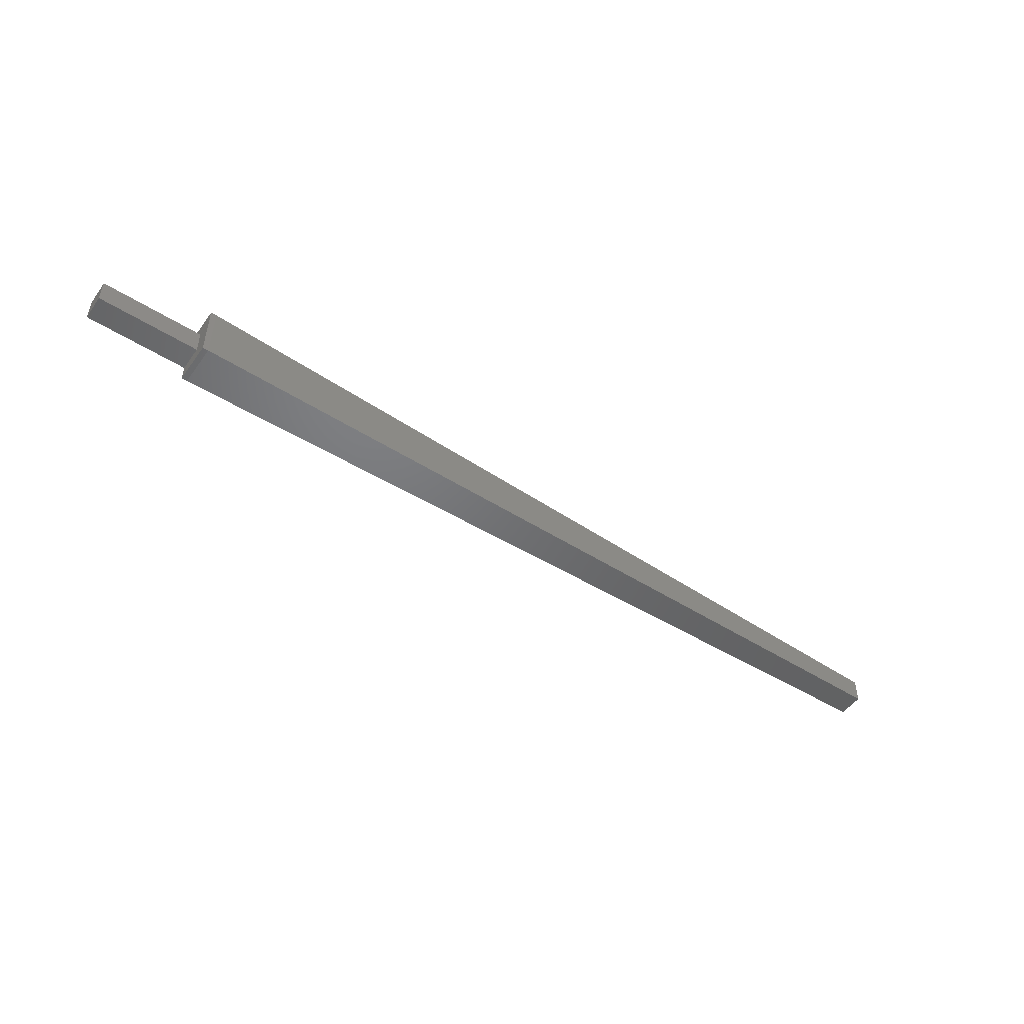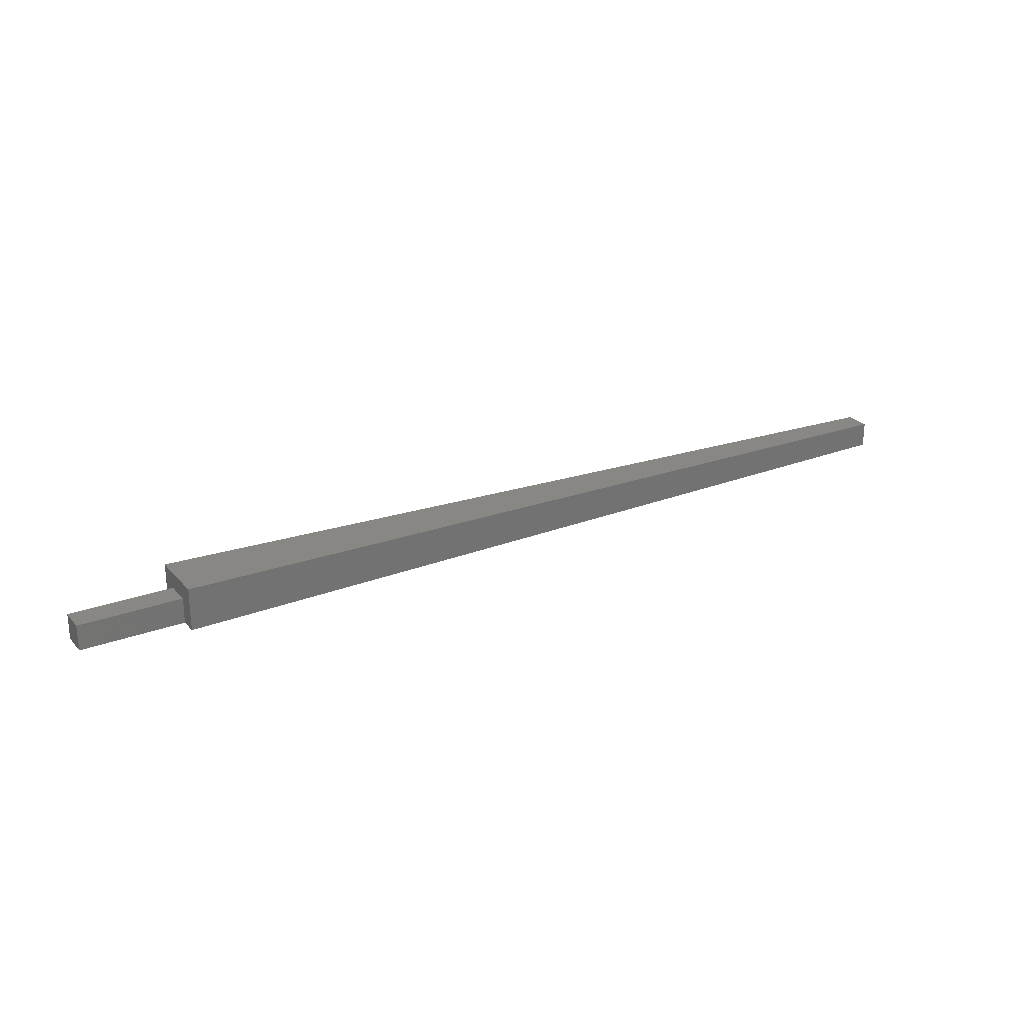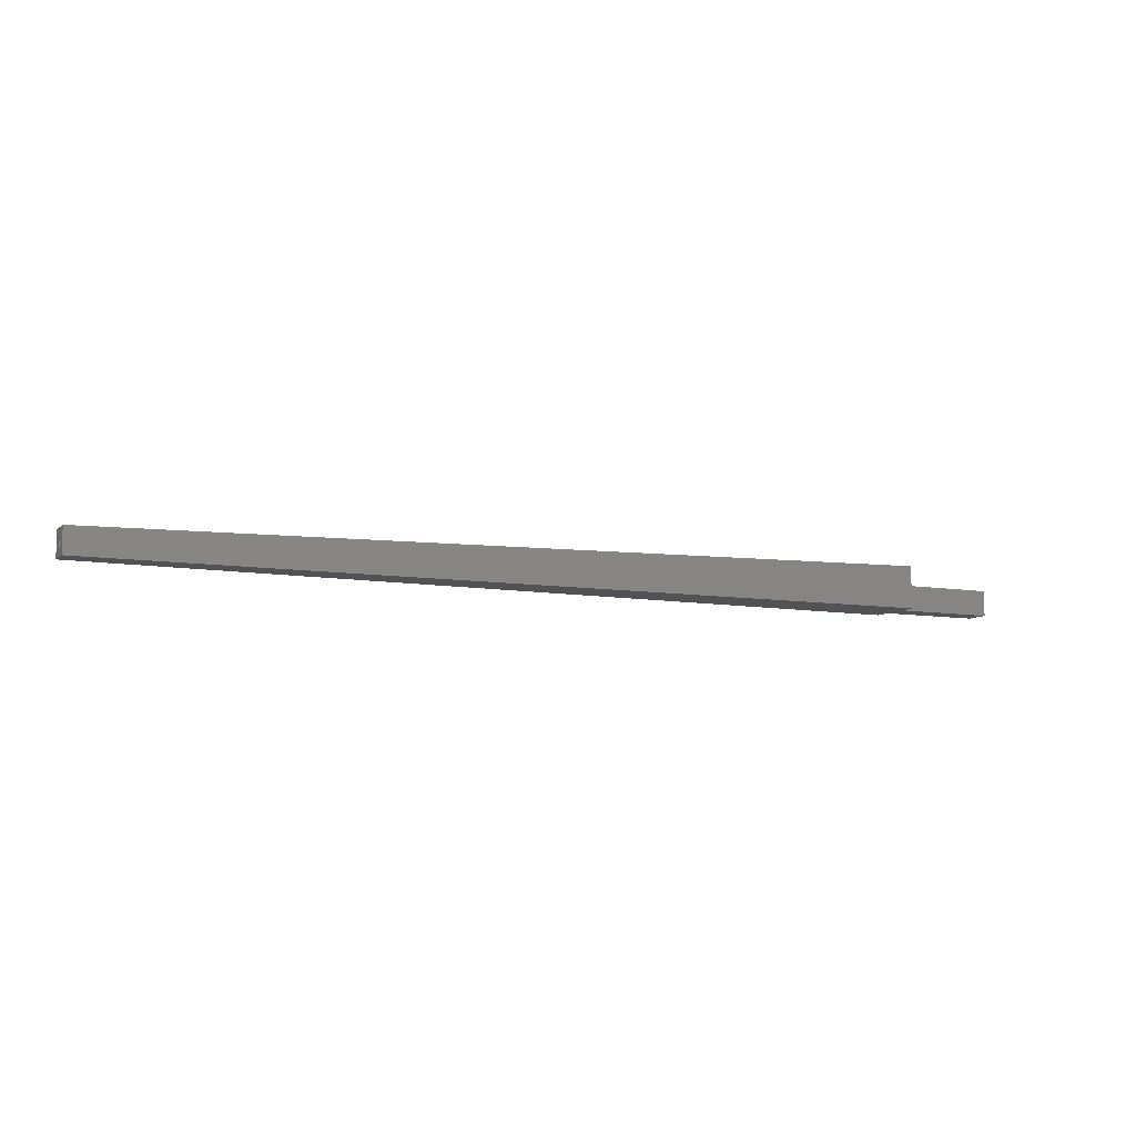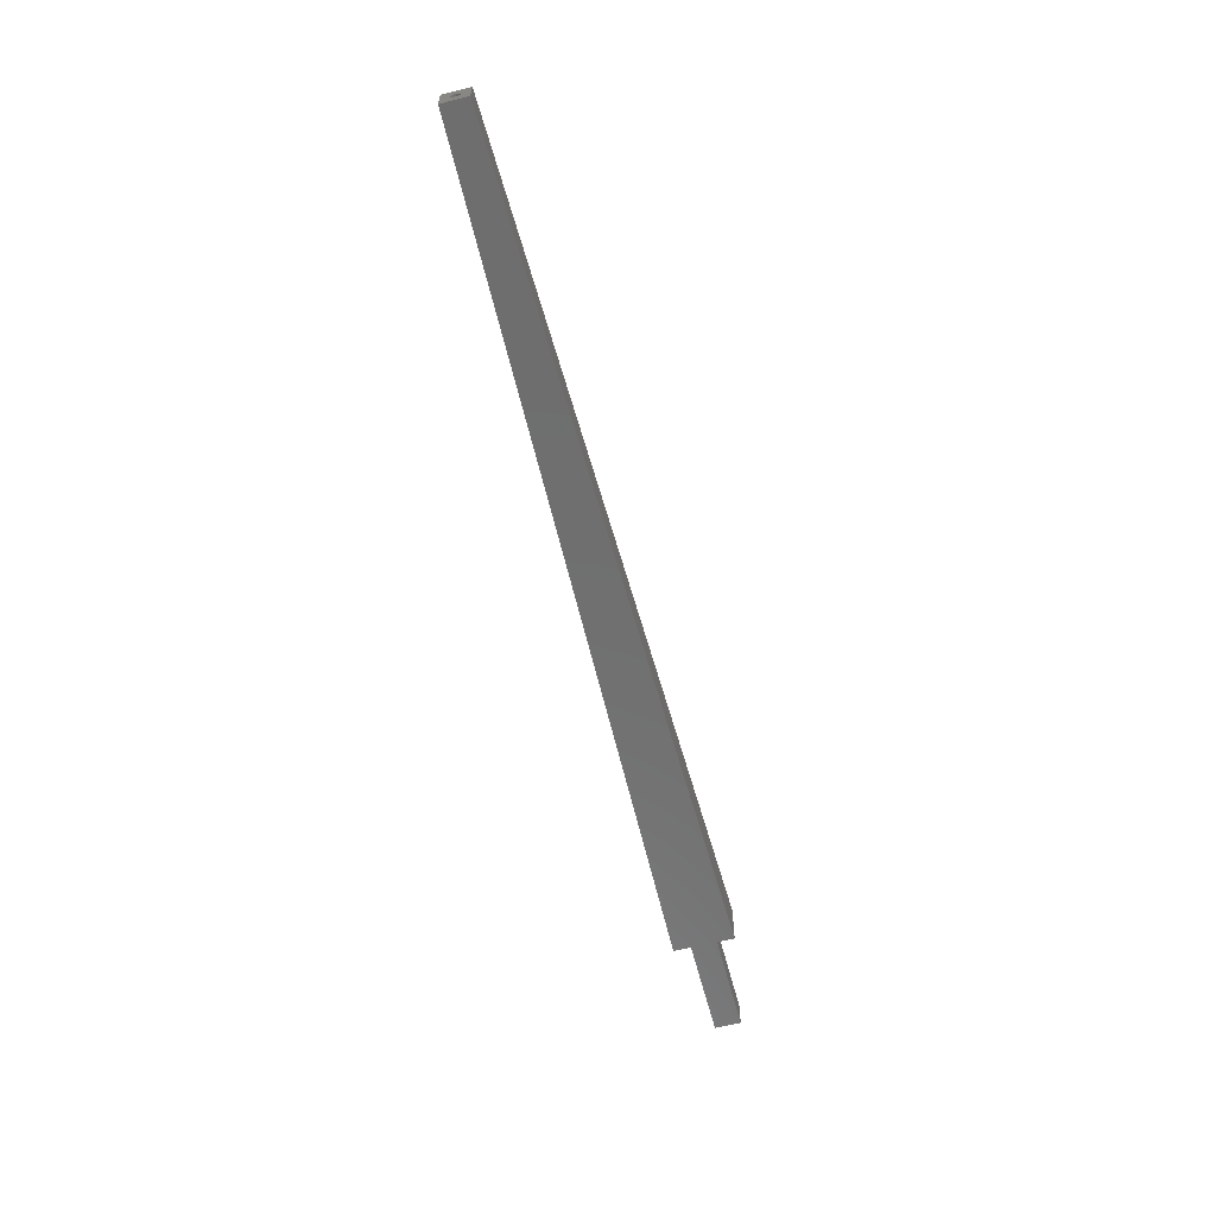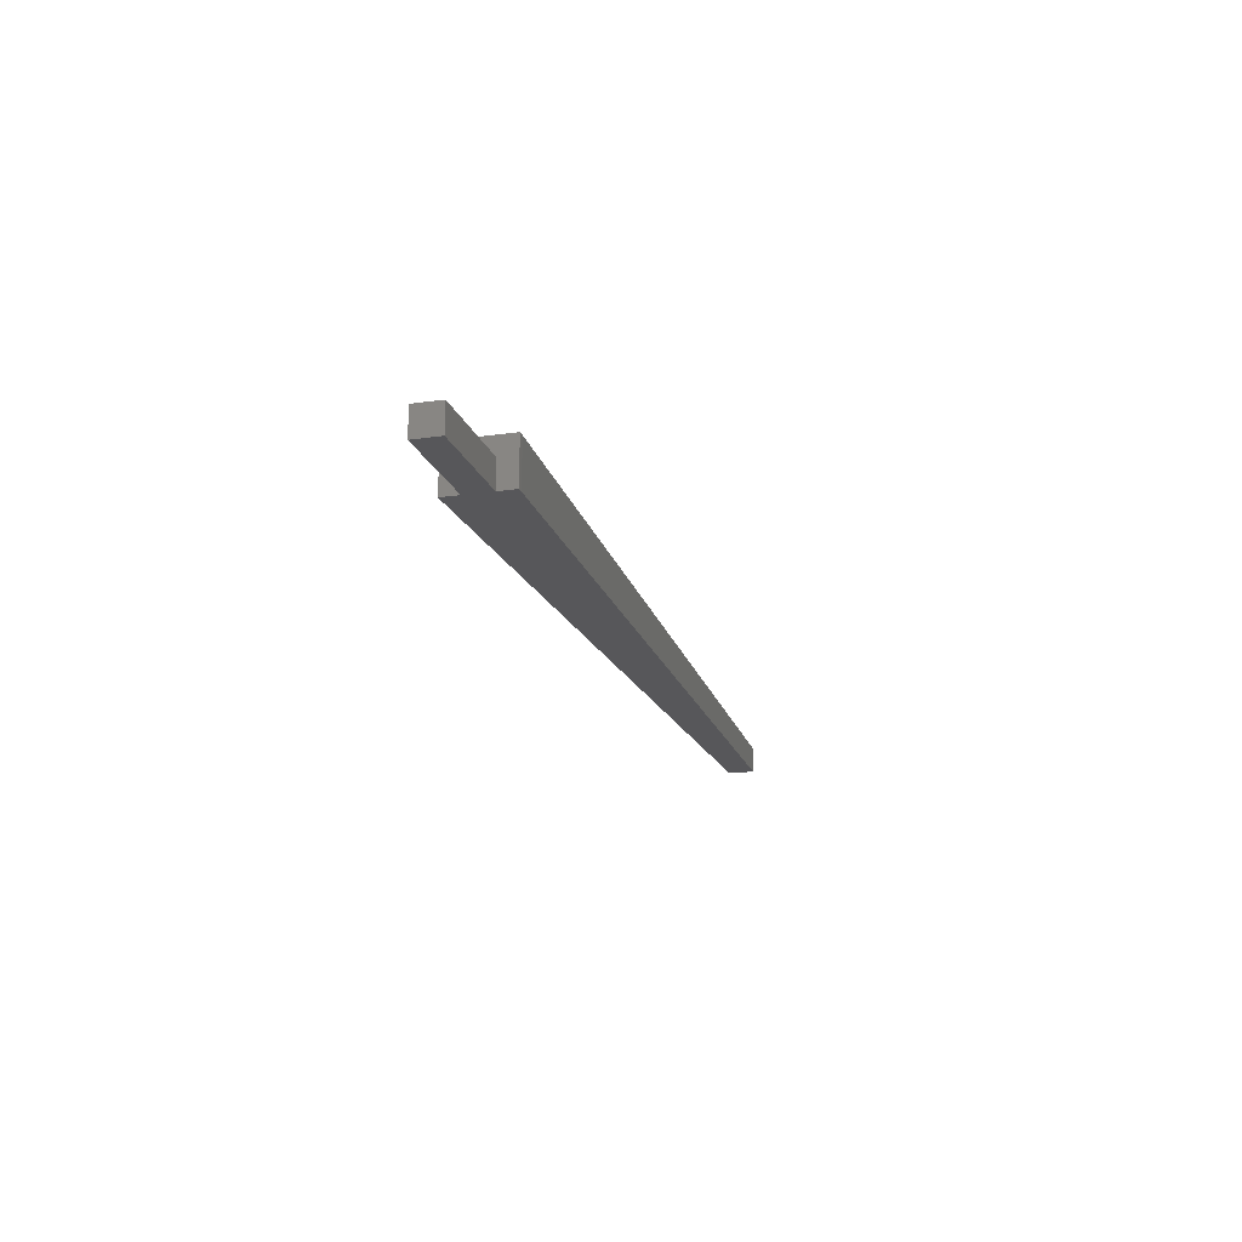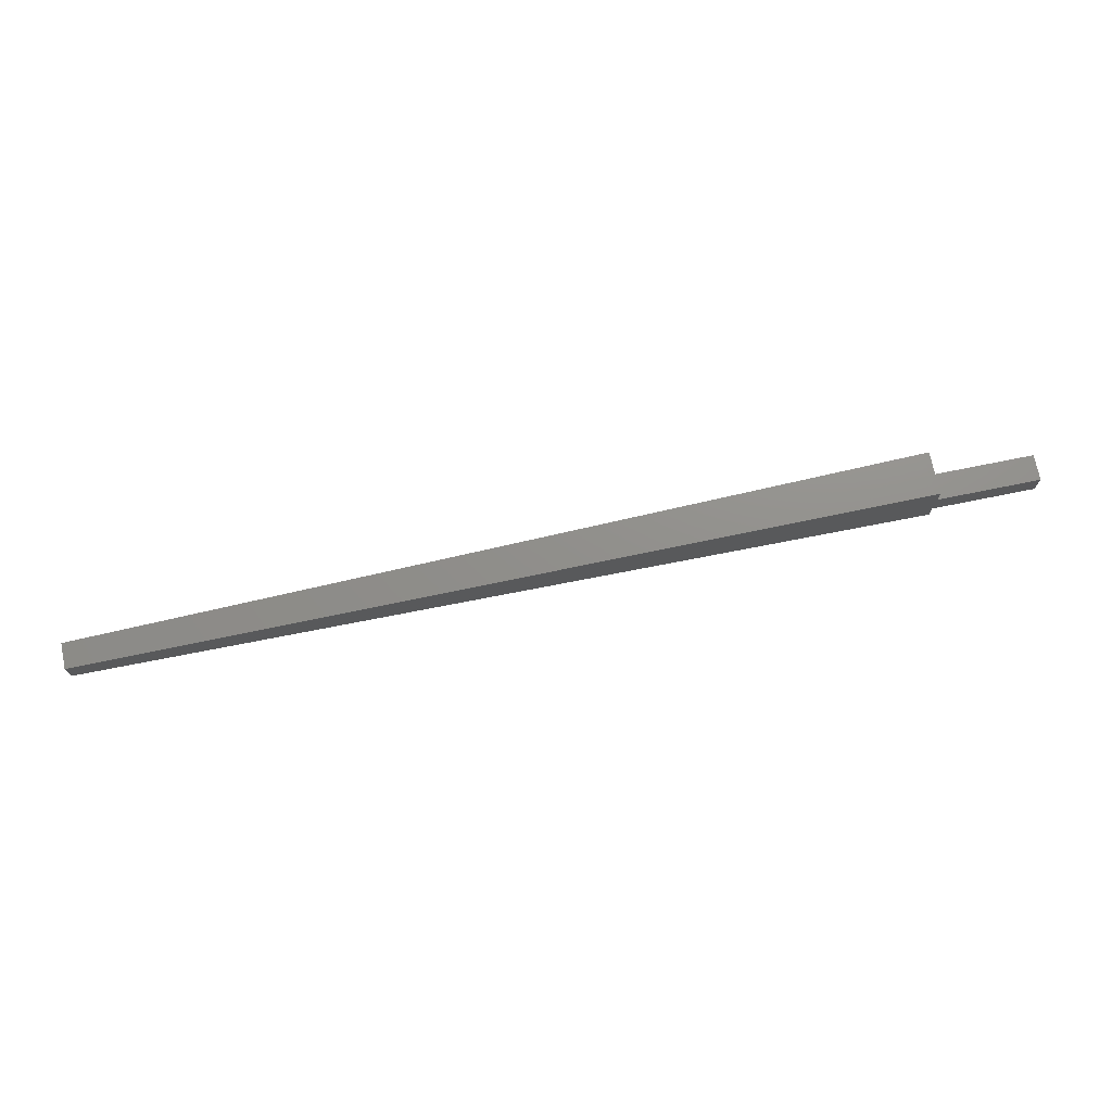
<metadata>
{"format":"stl","ext":"stl","renderer":"f3d","projection":"perspective","resolution":1024,"background":"white","views":[{"elev":-50.3,"azim":-34.5,"up":"+Y"},{"elev":25.0,"azim":-31.1,"up":"+Z"},{"elev":-8.6,"azim":154.7,"up":"+Z"},{"elev":-60.6,"azim":104.4,"up":"+Z"},{"elev":-18.0,"azim":-74.3,"up":"+Z"},{"elev":72.1,"azim":168.5,"up":"+Y"}]}
</metadata>
<code>
# stl→obj: 110 verts, 216 faces
v 0 0 0
v 0 4.5 4.5
v 0 4.5 0
v 0 0 4.5
v 18 0 4.5
v 18 4.5 4.5
v 165 4.5 4.5
v 165 3 2.224
v 165 4.5 0
v 165 2.996 2.328
v 165 2.978 2.431
v 165 2.945 2.531
v 165 2.9 2.625
v 165 2.841 2.712
v 165 2.771 2.789
v 165 2.691 2.857
v 165 2.602 2.912
v 165 2.507 2.955
v 165 2.406 2.984
v 165 2.302 2.998
v 165 2.198 2.998
v 165 0 4.5
v 165 2.094 2.984
v 165 1.993 2.955
v 165 1.504 2.328
v 165 1.5 2.224
v 165 1.522 2.431
v 165 1.555 2.531
v 165 1.6 2.625
v 165 1.659 2.712
v 165 1.729 2.789
v 165 1.809 2.857
v 165 1.898 2.912
v 165 2.989 2.12
v 165 2.963 2.018
v 165 2.924 1.921
v 165 2.872 1.831
v 165 2.807 1.748
v 165 2.732 1.675
v 165 2.647 1.614
v 165 2.555 1.565
v 165 2.457 1.529
v 165 2.354 1.507
v 165 2.25 1.5
v 165 0 0
v 165 2.146 1.507
v 165 2.043 1.529
v 165 1.945 1.565
v 165 1.853 1.614
v 165 1.511 2.12
v 165 1.537 2.018
v 165 1.576 1.921
v 165 1.768 1.675
v 165 1.693 1.748
v 165 1.628 1.831
v 18 4.5 0
v 18 0 0
v 19 -3 0
v 19 7.5 0
v 18 -3 0
v 18 7.5 0
v 18 7.5 7.5
v 18 -3 7.5
v 19 -3 7.5
v 19 7.5 7.5
v 155 2.354 1.507
v 155 2.25 1.5
v 155 2.198 2.998
v 155 2.302 2.998
v 155 3 2.224
v 155 2.996 2.328
v 155 1.5 2.224
v 155 1.511 2.12
v 155 2.691 2.857
v 155 2.771 2.789
v 155 2.945 2.531
v 155 2.9 2.625
v 155 1.945 1.565
v 155 1.853 1.614
v 155 2.963 2.018
v 155 2.989 2.12
v 155 2.872 1.831
v 155 2.924 1.921
v 155 2.507 2.955
v 155 2.602 2.912
v 155 2.978 2.431
v 155 2.146 1.507
v 155 1.537 2.018
v 155 2.457 1.529
v 155 2.647 1.614
v 155 2.555 1.565
v 155 2.807 1.748
v 155 2.732 1.675
v 155 2.406 2.984
v 155 2.841 2.712
v 155 1.768 1.675
v 155 1.809 2.857
v 155 1.898 2.912
v 155 1.628 1.831
v 155 1.693 1.748
v 155 2.043 1.529
v 155 1.729 2.789
v 155 1.993 2.955
v 155 1.576 1.921
v 155 1.504 2.328
v 155 2.094 2.984
v 155 1.659 2.712
v 155 1.6 2.625
v 155 1.555 2.531
v 155 1.522 2.431
f 1 2 3
f 2 1 4
f 2 5 6
f 5 2 4
f 7 8 9
f 7 10 8
f 7 11 10
f 7 12 11
f 7 13 12
f 7 14 13
f 7 15 14
f 7 16 15
f 7 17 16
f 7 18 17
f 7 19 18
f 7 20 19
f 7 21 20
f 22 21 7
f 21 22 23
f 23 22 24
f 25 22 26
f 27 22 25
f 28 22 27
f 29 22 28
f 30 22 29
f 31 22 30
f 32 22 31
f 33 22 32
f 24 22 33
f 34 9 8
f 35 9 34
f 36 9 35
f 37 9 36
f 38 9 37
f 39 9 38
f 40 9 39
f 41 9 40
f 42 9 41
f 43 9 42
f 44 9 43
f 45 44 46
f 45 46 47
f 45 47 48
f 45 48 49
f 45 26 22
f 26 45 50
f 50 45 51
f 51 45 52
f 44 45 9
f 53 45 49
f 54 45 53
f 55 45 54
f 52 45 55
f 56 2 6
f 2 56 3
f 1 56 57
f 56 1 3
f 58 9 45
f 58 59 9
f 57 58 60
f 58 57 59
f 56 59 57
f 59 56 61
f 1 5 4
f 5 1 57
f 57 60 5
f 6 61 56
f 61 6 62
f 5 62 6
f 5 63 62
f 63 5 60
f 62 64 65
f 64 62 63
f 60 64 63
f 64 60 58
f 59 62 65
f 62 59 61
f 58 22 64
f 22 58 45
f 59 7 9
f 7 59 65
f 65 22 7
f 22 65 64
f 66 44 43
f 44 66 67
f 68 20 21
f 20 68 69
f 70 10 71
f 10 70 8
f 50 72 26
f 72 50 73
f 74 15 16
f 15 74 75
f 76 13 77
f 13 76 12
f 78 49 48
f 49 78 79
f 80 34 81
f 34 80 35
f 81 8 70
f 8 81 34
f 82 36 83
f 36 82 37
f 84 17 18
f 17 84 85
f 85 16 17
f 16 85 74
f 86 12 76
f 12 86 11
f 67 46 44
f 46 67 87
f 51 73 50
f 73 51 88
f 89 43 42
f 43 89 66
f 90 41 40
f 41 90 91
f 92 37 82
f 37 92 38
f 93 40 39
f 40 93 90
f 83 35 80
f 35 83 36
f 94 18 19
f 18 94 84
f 69 19 20
f 19 69 94
f 77 14 95
f 14 77 13
f 95 15 75
f 15 95 14
f 71 11 86
f 11 71 10
f 79 53 49
f 53 79 96
f 97 33 32
f 33 97 98
f 91 42 41
f 42 91 89
f 92 39 38
f 39 92 93
f 54 99 55
f 99 54 100
f 96 54 53
f 54 96 100
f 101 48 47
f 48 101 78
f 102 32 31
f 32 102 97
f 98 24 33
f 24 98 103
f 55 104 52
f 104 55 99
f 52 88 51
f 88 52 104
f 87 47 46
f 47 87 101
f 26 105 25
f 105 26 72
f 71 81 70
f 86 81 71
f 86 80 81
f 76 80 86
f 76 83 80
f 77 83 76
f 77 82 83
f 95 82 77
f 95 92 82
f 75 92 95
f 75 93 92
f 74 93 75
f 74 90 93
f 85 90 74
f 85 91 90
f 84 91 85
f 84 89 91
f 94 89 84
f 94 66 89
f 69 66 94
f 69 67 66
f 68 67 69
f 68 87 67
f 106 87 68
f 106 101 87
f 103 101 106
f 103 78 101
f 98 78 103
f 98 79 78
f 97 79 98
f 97 96 79
f 102 96 97
f 102 100 96
f 107 100 102
f 107 99 100
f 108 99 107
f 108 104 99
f 109 104 108
f 109 88 104
f 110 88 109
f 110 73 88
f 105 73 110
f 73 105 72
f 27 109 28
f 109 27 110
f 25 110 27
f 110 25 105
f 30 102 31
f 102 30 107
f 103 23 24
f 23 103 106
f 106 21 23
f 21 106 68
f 29 107 30
f 107 29 108
f 28 108 29
f 108 28 109

</code>
